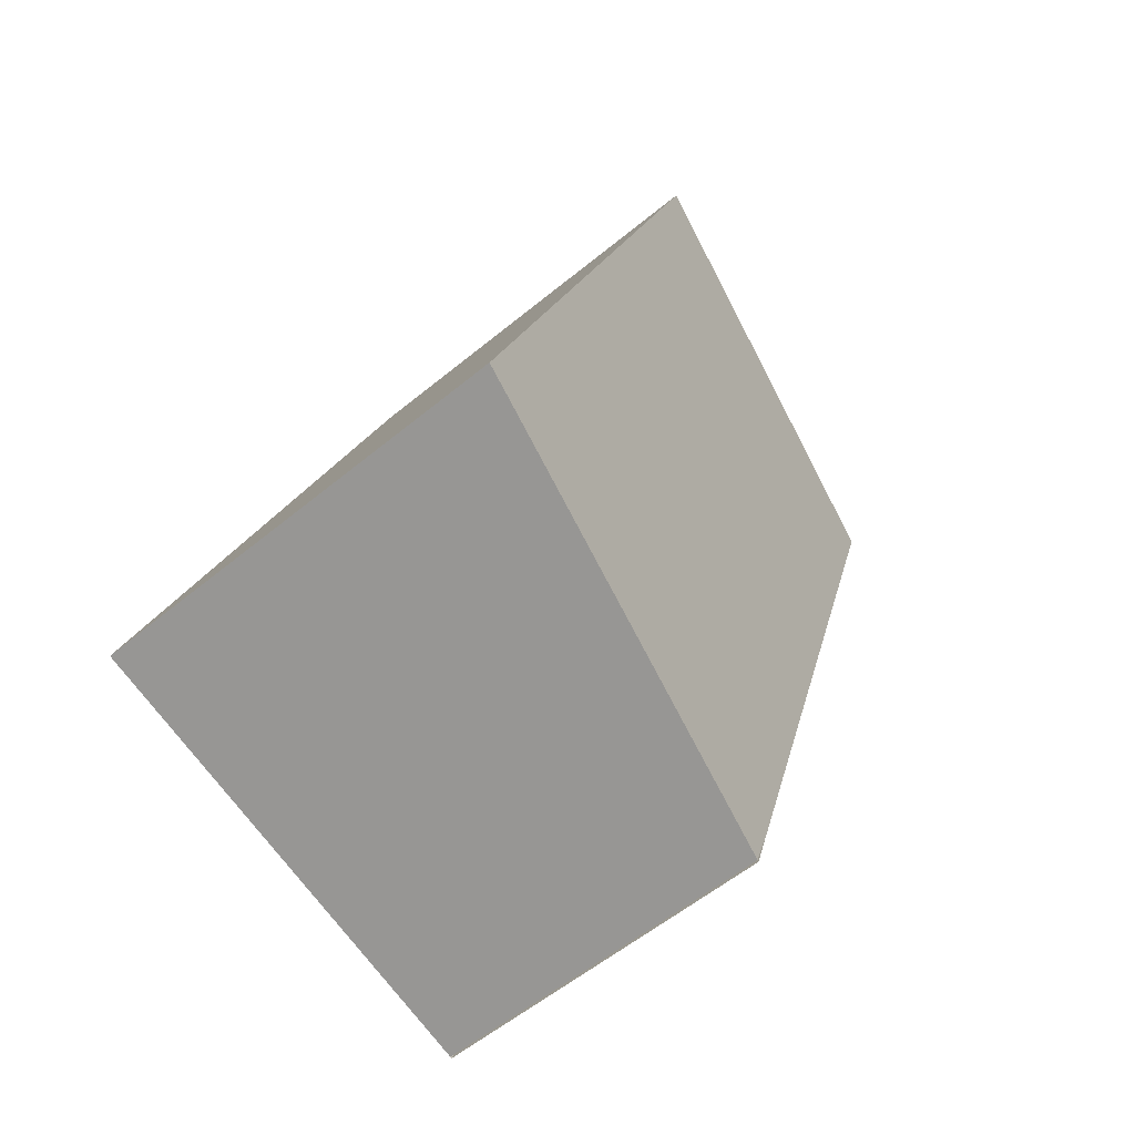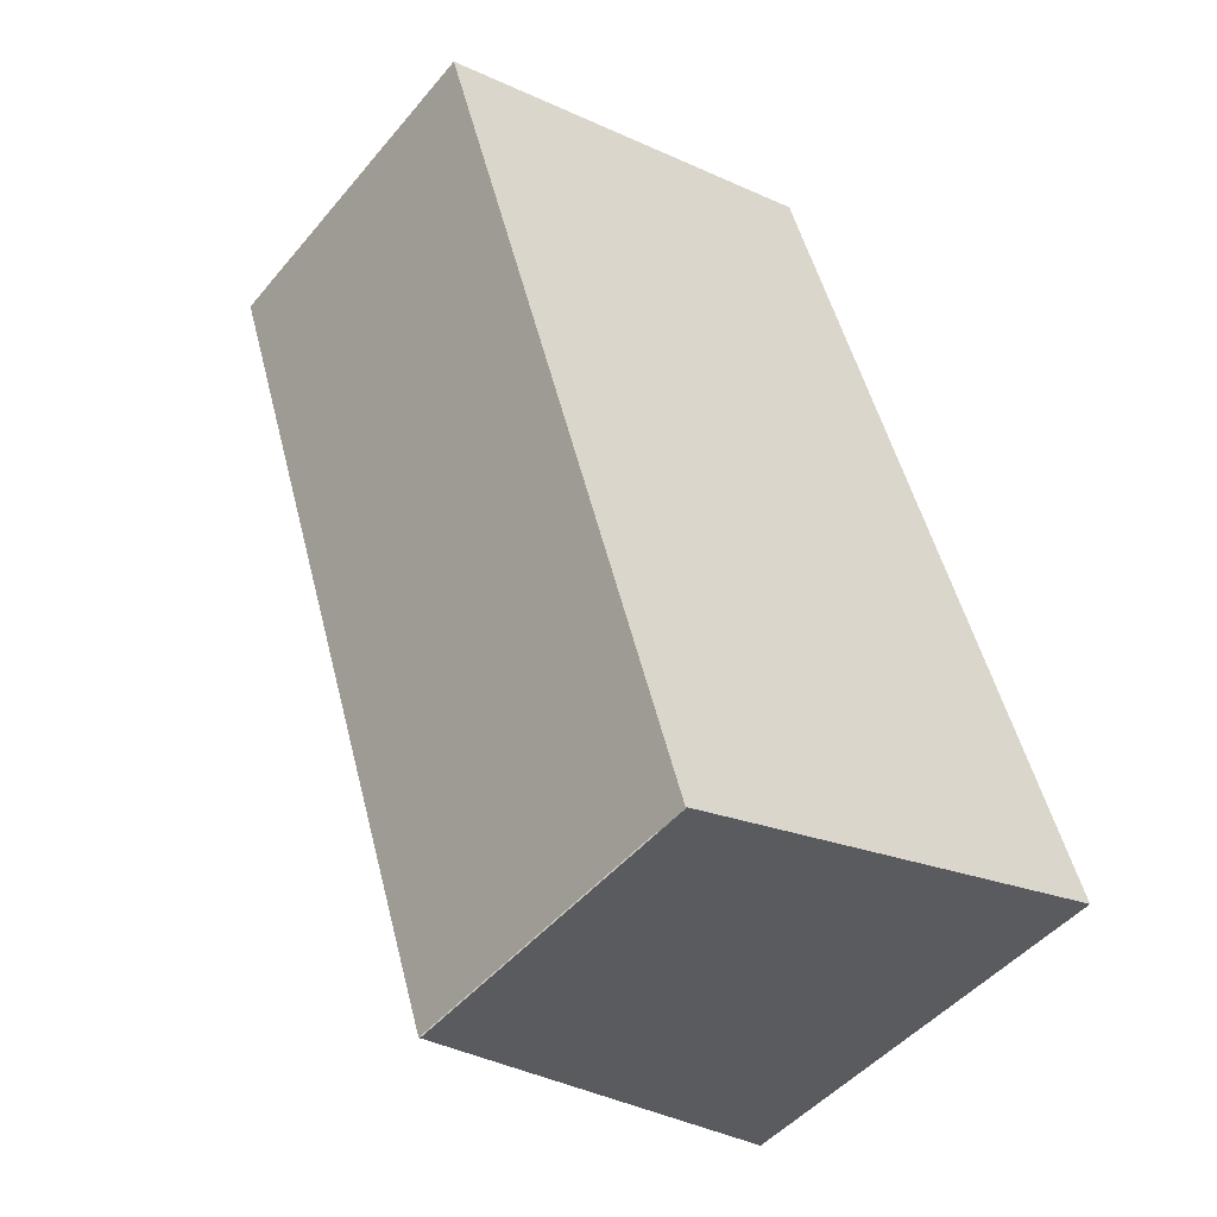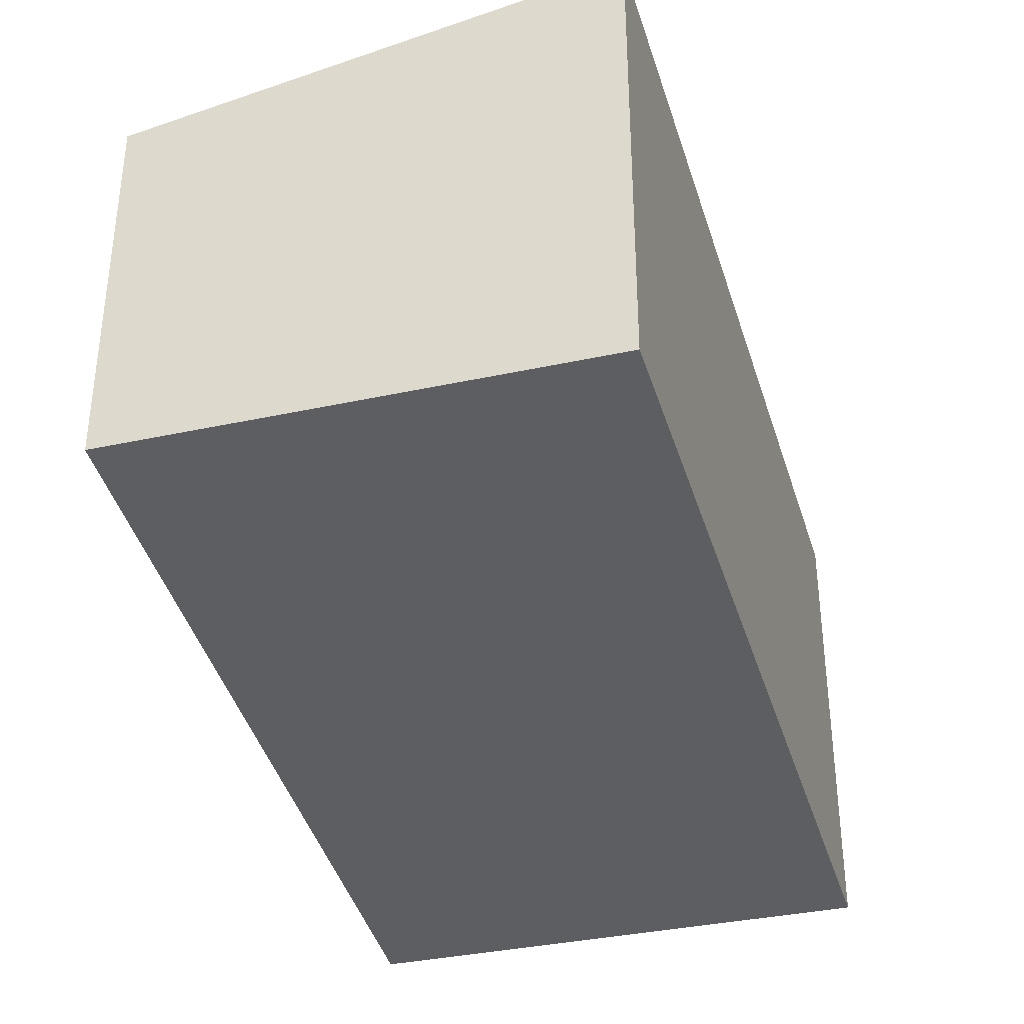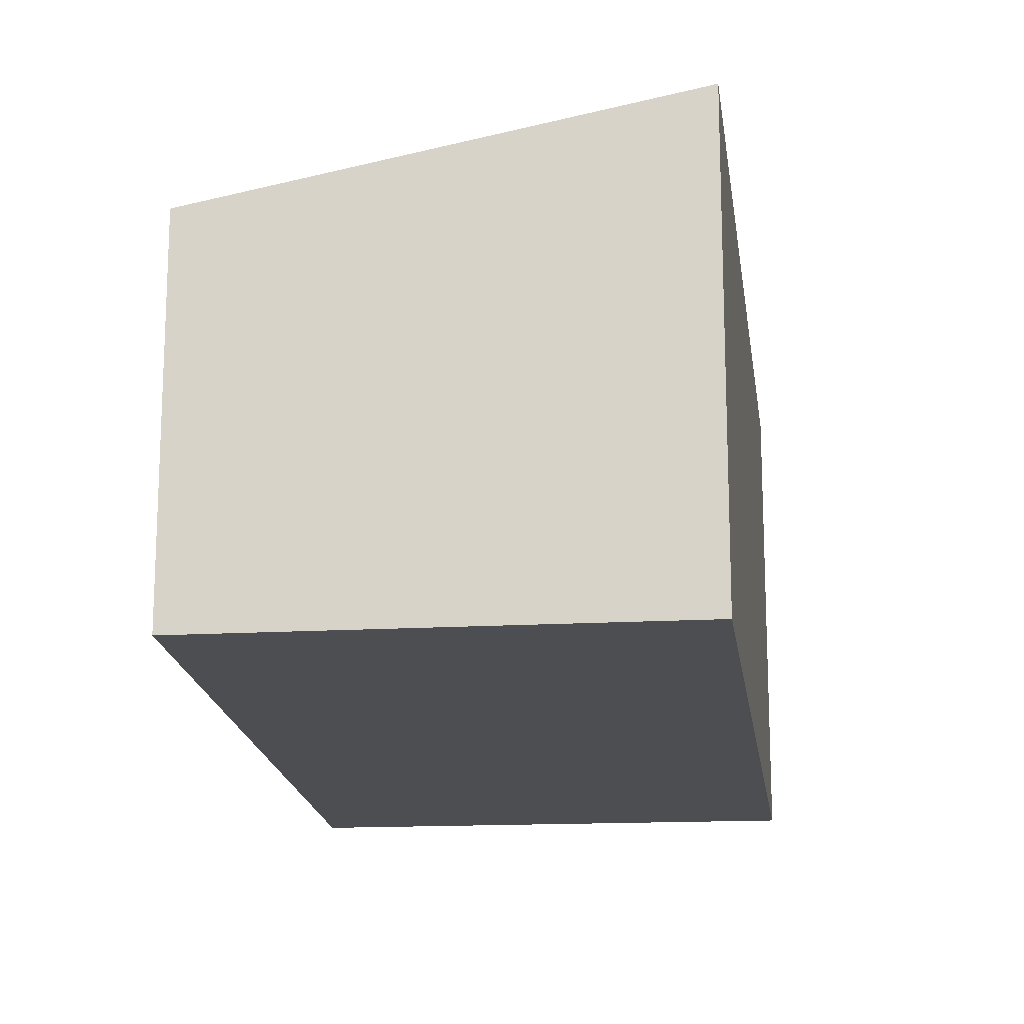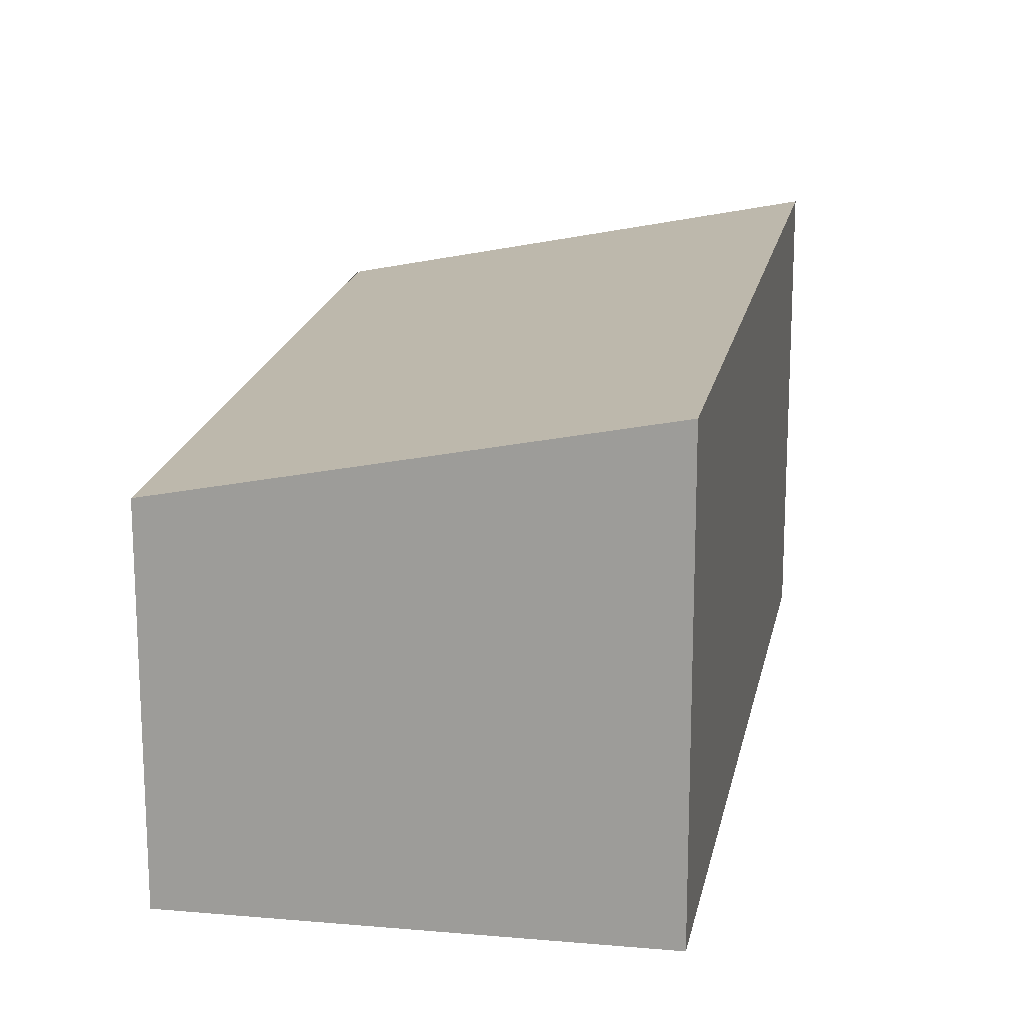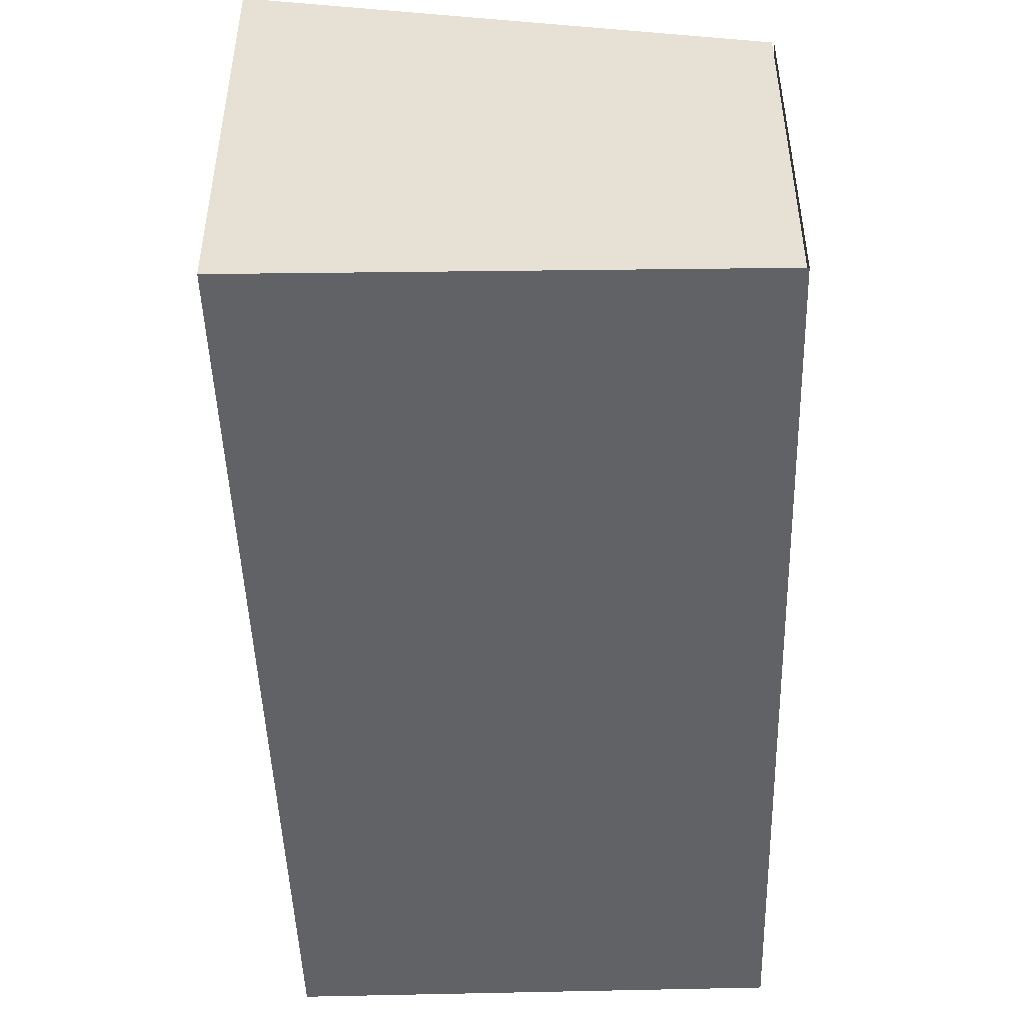
<metadata>
{"format":"obj","ext":"obj","renderer":"f3d","projection":"perspective","resolution":1024,"background":"white","views":[{"elev":-57.0,"azim":130.7,"up":"+Z"},{"elev":-47.3,"azim":-37.6,"up":"+Z"},{"elev":-38.8,"azim":-3.3,"up":"+Y"},{"elev":-17.0,"azim":-12.0,"up":"+Y"},{"elev":17.9,"azim":-8.7,"up":"+Y"},{"elev":-50.6,"azim":163.3,"up":"+Y"}]}
</metadata>
<code>
v  1.75 2.384 -5.471
v  2.863 3.005 0.957
v  4.801 3.005 -4.513
v  1.621 2.384 -5.106
v  0 2.418 1.481e-16
v  1.738 3.352e-16 -5.475
v  1.738 2.381 -5.475
v  0 0 0
v  1.621 3.127e-16 -5.106
v  2.863 -5.86e-17 0.957
v  4.801 2.763e-16 -4.513
v  1.75 3.35e-16 -5.471
g defaultobject
f 1 2 3
f 2 1 4
f 2 4 5
f 6 4 7
f 4 6 5
f 5 6 8
f 8 6 9
f 5 10 2
f 10 5 8
f 10 3 2
f 3 10 11
f 11 1 3
f 1 11 12
f 9 10 8
f 10 9 11
f 11 9 12
f 12 9 6

</code>
